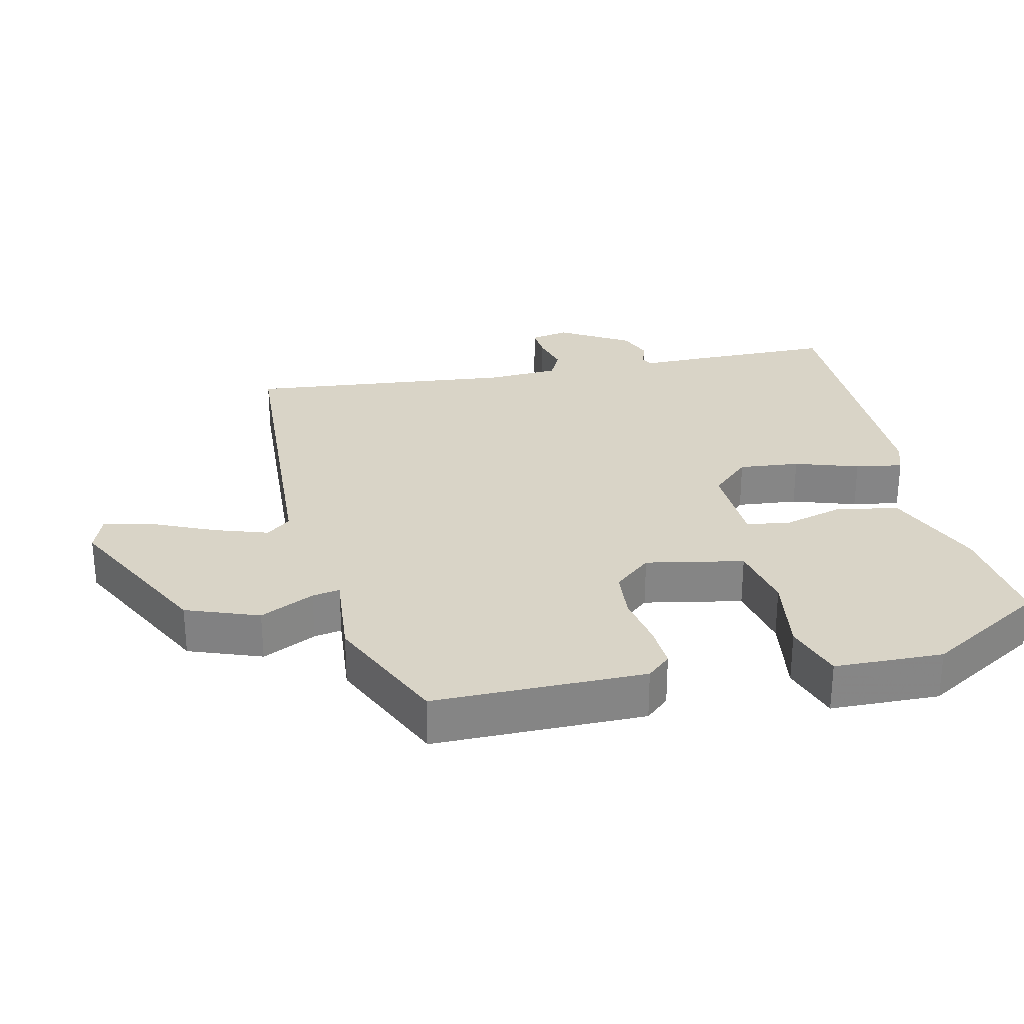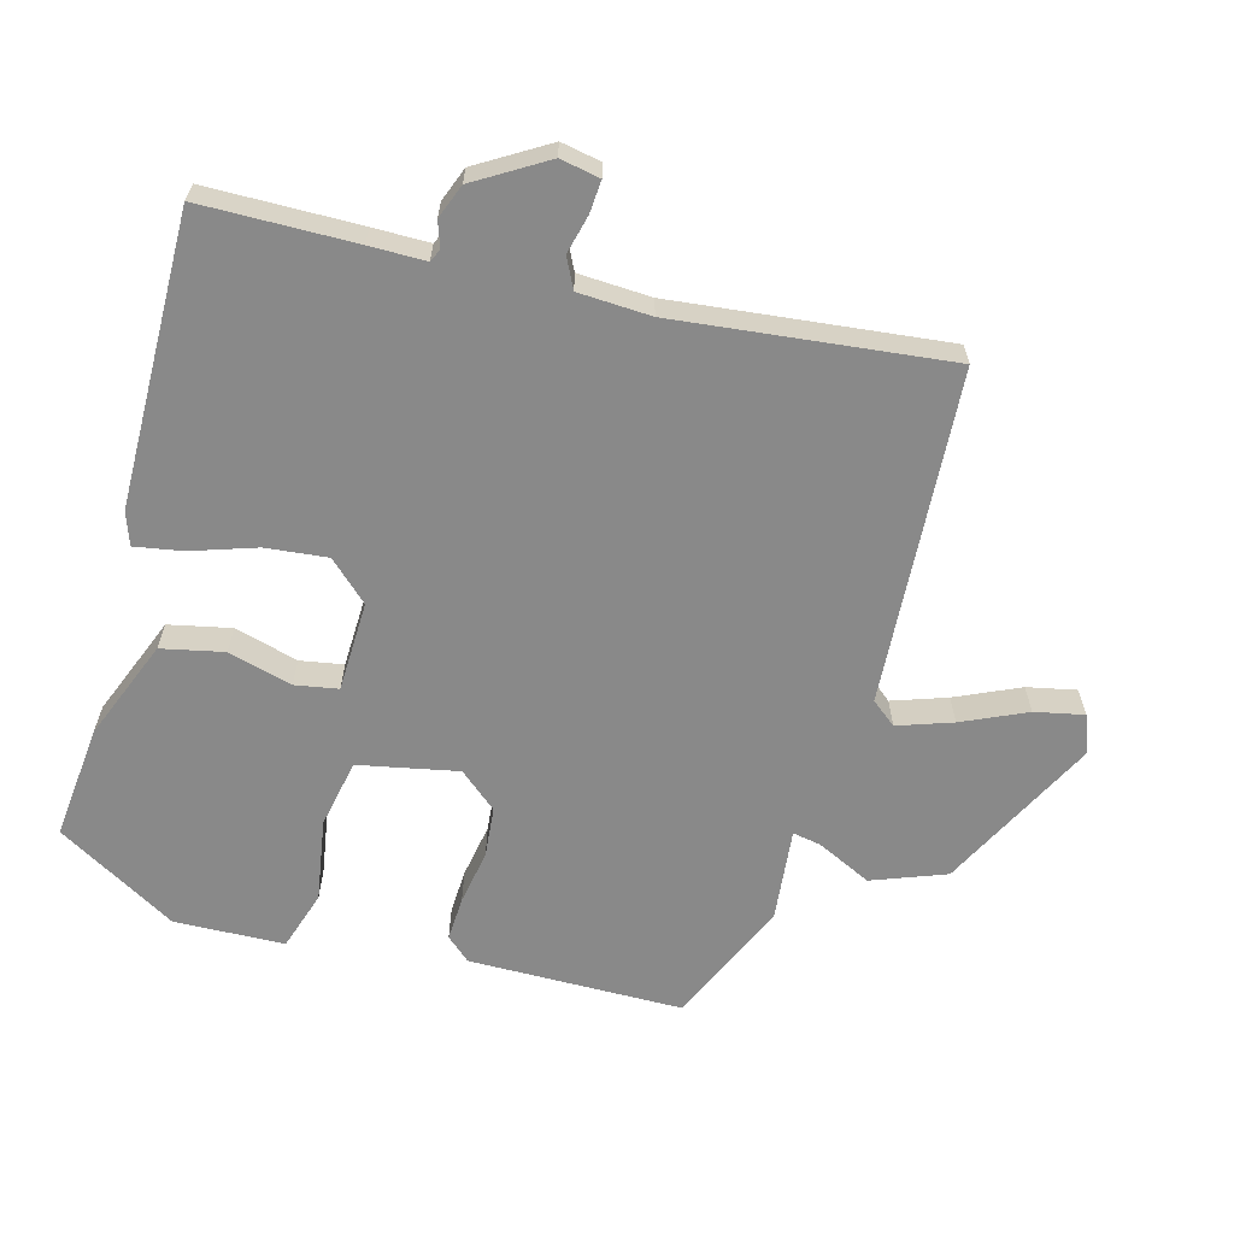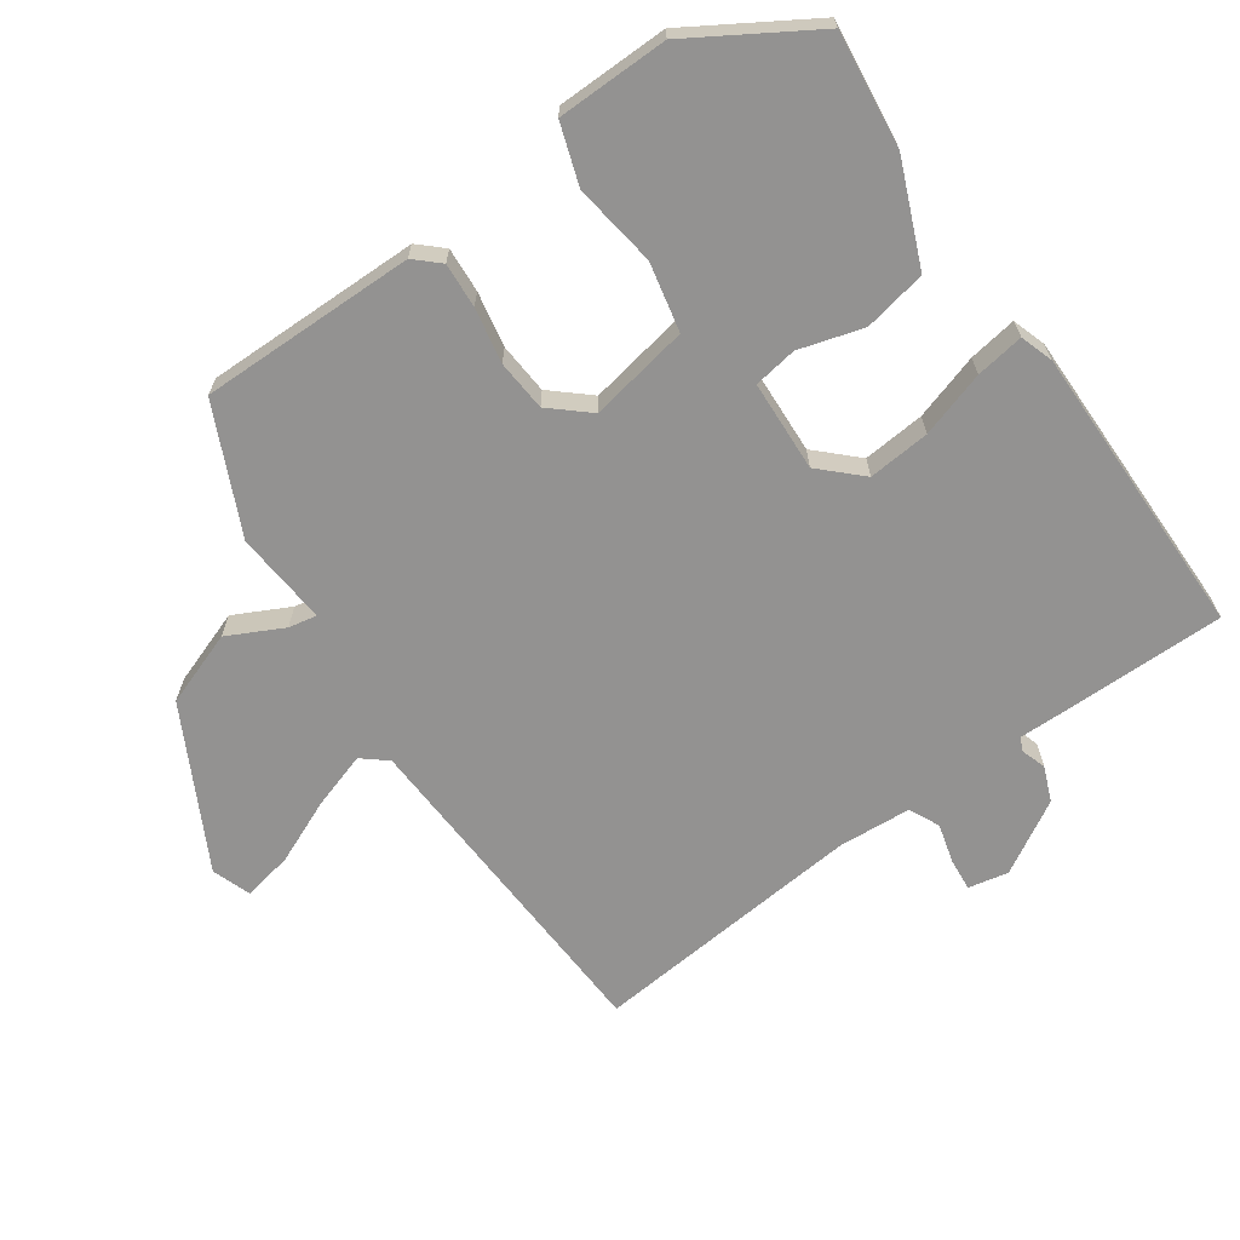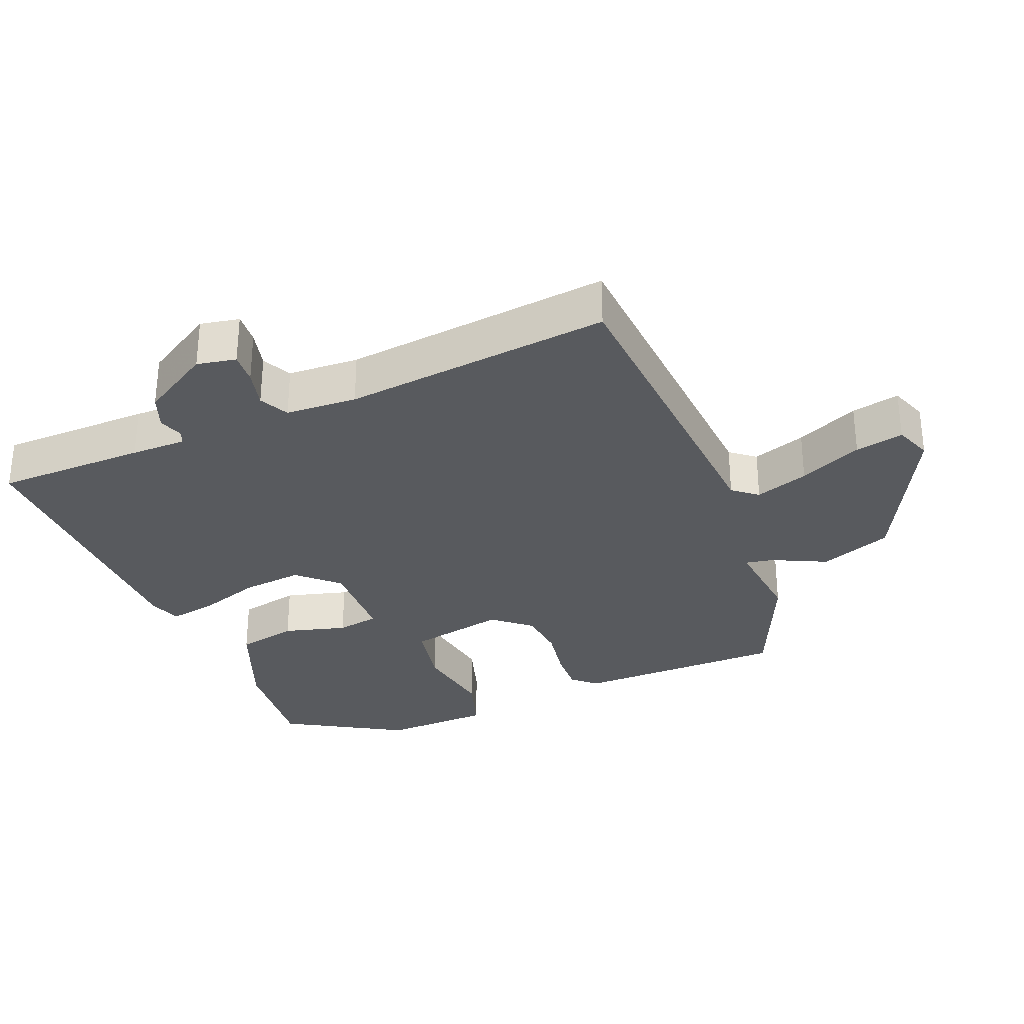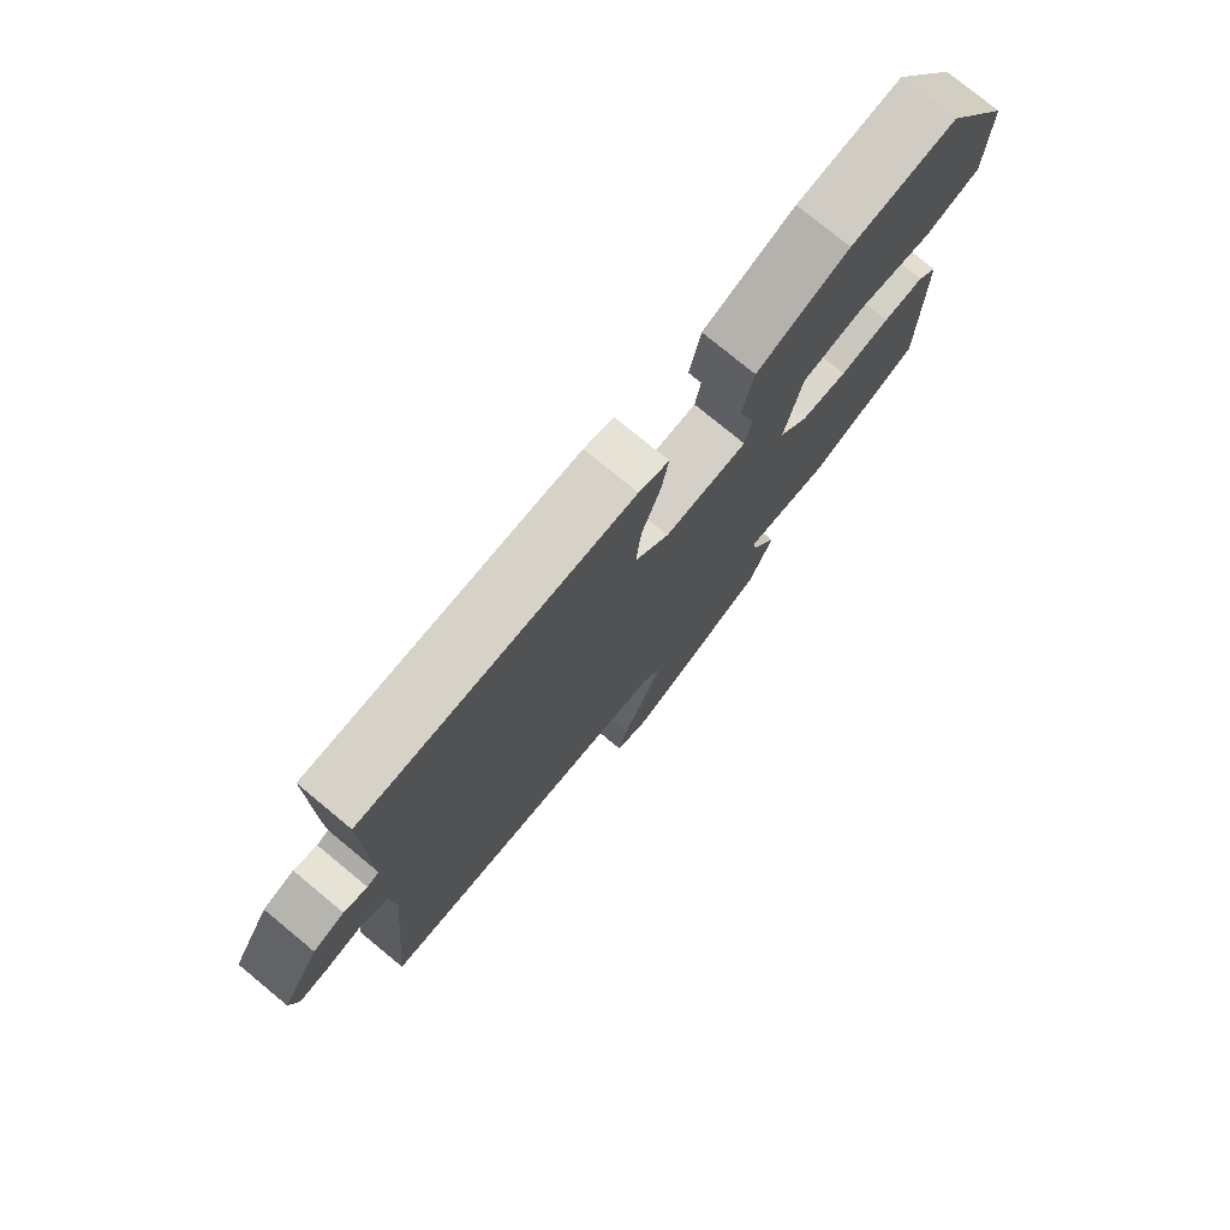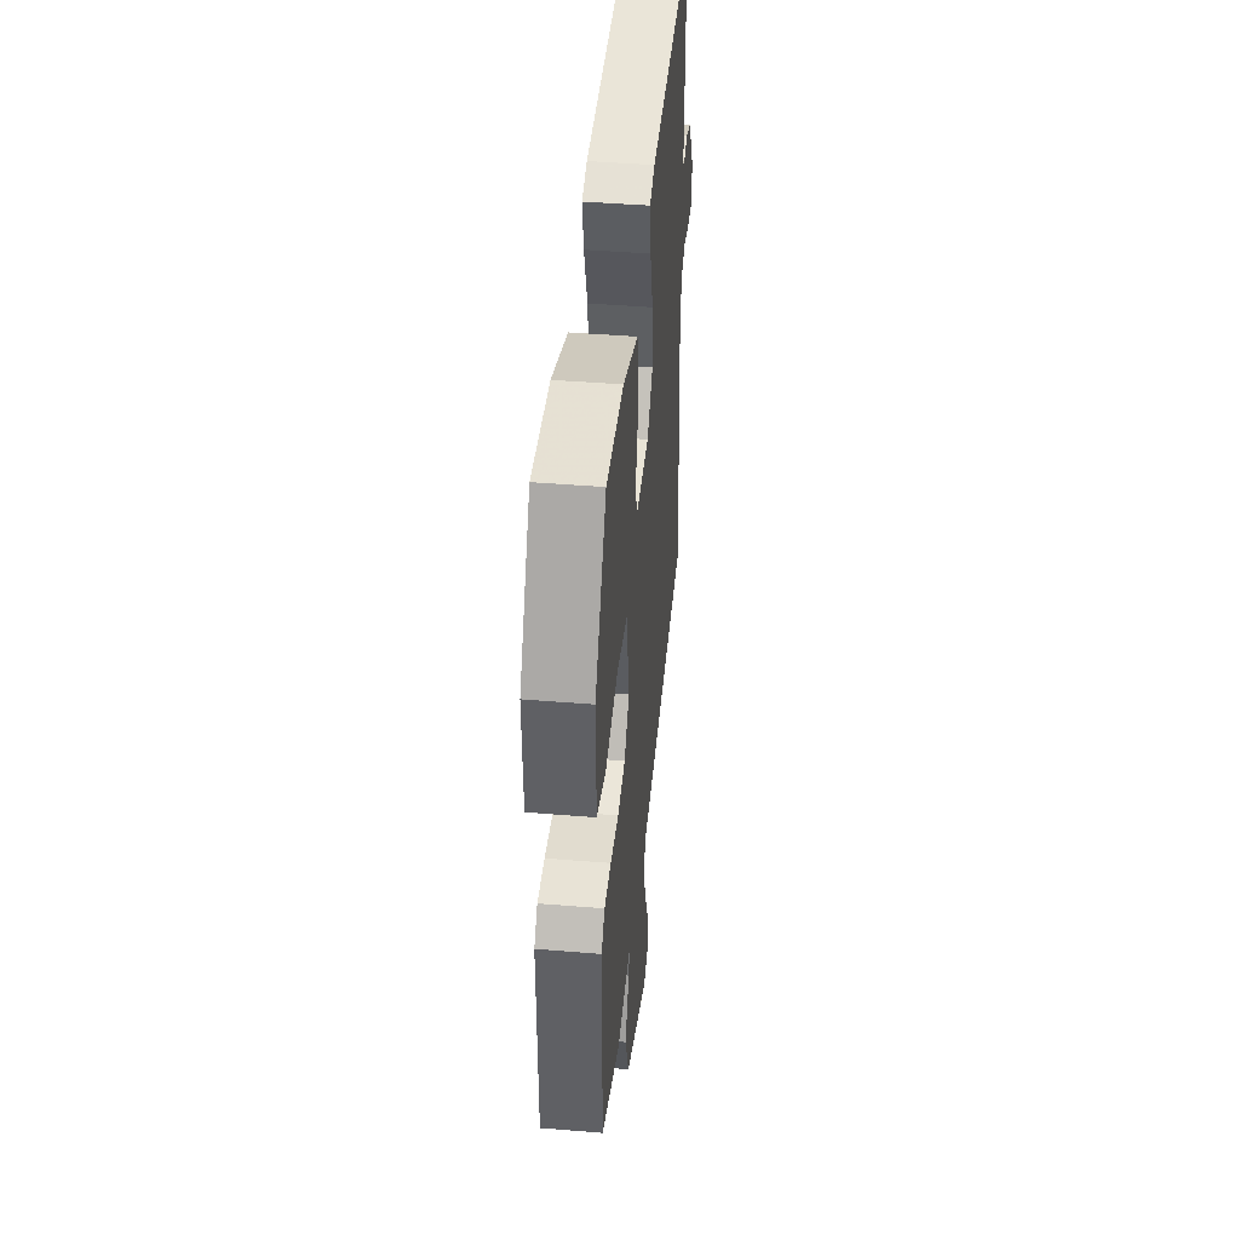
<metadata>
{"format":"obj","ext":"obj","renderer":"f3d","projection":"perspective","resolution":1024,"background":"white","views":[{"elev":28.4,"azim":-102.3,"up":"+Y"},{"elev":-63.2,"azim":75.5,"up":"+Y"},{"elev":-66.5,"azim":-55.1,"up":"+Y"},{"elev":-31.0,"azim":113.0,"up":"+Y"},{"elev":77.2,"azim":129.5,"up":"+Z"},{"elev":44.8,"azim":-84.5,"up":"+Z"}]}
</metadata>
<code>
v 0.499 0.07 0.487
v 0.499 0.07 0.263
v 0.498 0.07 0.181
v 0.517 0.07 0.172
v 0.554 0.07 0.184
v 0.604 0.07 0.164
v 0.665 0.07 0.06
v 0.653 0.07 0.002
v 0.606 0.07 0.006
v 0.549 0.07 0.021
v 0.505 0.07 0
v 0.498 0.07 -0.106
v 0.536 0.07 -0.504
v 0.046 0.07 -0.529
v 0.016 0.07 -0.565
v 0.042 0.07 -0.645
v 0.083 0.07 -0.739
v 0.097 0.07 -0.811
v 0.041 0.07 -0.831
v -0.189 0.07 -0.711
v -0.228 0.07 -0.603
v -0.188 0.07 -0.523
v -0.18 0.07 -0.482
v -0.316 0.07 -0.494
v -0.499 0.07 -0.41
v -0.497 0.07 -0.097
v -0.465 0.07 -0.062
v -0.4 0.07 -0.066
v -0.32 0.07 -0.081
v -0.246 0.07 -0.075
v -0.198 0.07 -0.02
v -0.225 0.07 0.125
v -0.325 0.07 0.146
v -0.446 0.07 0.128
v -0.533 0.07 0.157
v -0.536 0.07 0.318
v -0.43 0.07 0.493
v -0.263 0.07 0.474
v -0.116 0.07 0.413
v -0.098 0.07 0.322
v -0.125 0.07 0.229
v -0.115 0.07 0.166
v 0.017 0.07 0.16
v 0.072 0.07 0.217
v 0.064 0.07 0.307
v 0.034 0.07 0.402
v 0.023 0.07 0.472
v 0.071 0.07 0.488
v 0.499 0 0.487
v 0.499 0 0.263
v 0.498 0 0.181
v 0.517 0 0.172
v 0.554 0 0.184
v 0.604 0 0.164
v 0.665 0 0.06
v 0.653 0 0.002
v 0.606 0 0.006
v 0.549 0 0.021
v 0.505 0 0
v 0.498 0 -0.106
v 0.536 0 -0.504
v 0.046 0 -0.529
v 0.016 0 -0.565
v 0.042 0 -0.645
v 0.083 0 -0.739
v 0.097 0 -0.811
v 0.041 0 -0.831
v -0.189 0 -0.711
v -0.228 0 -0.603
v -0.188 0 -0.523
v -0.18 0 -0.482
v -0.316 0 -0.494
v -0.499 0 -0.41
v -0.497 0 -0.097
v -0.465 0 -0.062
v -0.4 0 -0.066
v -0.32 0 -0.081
v -0.246 0 -0.075
v -0.198 0 -0.02
v -0.225 0 0.125
v -0.325 0 0.146
v -0.446 0 0.128
v -0.533 0 0.157
v -0.536 0 0.318
v -0.43 0 0.493
v -0.263 0 0.474
v -0.116 0 0.413
v -0.098 0 0.322
v -0.125 0 0.229
v -0.115 0 0.166
v 0.017 0 0.16
v 0.072 0 0.217
v 0.064 0 0.307
v 0.034 0 0.402
v 0.023 0 0.472
v 0.071 0 0.488
f 45 46 47 48
f 44 45 48 1
f 43 44 1 2
f 38 39 40 41
f 38 41 42
f 37 38 42
f 36 37 42
f 33 34 35 36
f 32 33 36 42
f 31 32 42 43
f 26 27 28 29
f 26 29 30
f 23 24 25 26
f 23 26 30
f 19 20 21 22
f 19 22 23
f 16 17 18 19
f 15 16 19 23
f 14 15 23 30
f 12 13 14 30
f 7 8 9 10
f 5 6 7 10
f 4 5 10 11
f 3 4 11
f 31 43 2 3
f 12 30 31
f 3 11 12 31
f 96 95 94 93
f 49 96 93 92
f 50 49 92 91
f 89 88 87 86
f 90 89 86
f 90 86 85
f 90 85 84
f 84 83 82 81
f 90 84 81 80
f 91 90 80 79
f 77 76 75 74
f 78 77 74
f 74 73 72 71
f 78 74 71
f 70 69 68 67
f 71 70 67
f 67 66 65 64
f 71 67 64 63
f 78 71 63 62
f 78 62 61 60
f 58 57 56 55
f 58 55 54 53
f 59 58 53 52
f 59 52 51
f 51 50 91 79
f 79 78 60
f 79 60 59 51
f 1 49 50 2
f 2 50 51 3
f 3 51 52 4
f 4 52 53 5
f 5 53 54 6
f 6 54 55 7
f 7 55 56 8
f 8 56 57 9
f 9 57 58 10
f 10 58 59 11
f 11 59 60 12
f 12 60 61 13
f 13 61 62 14
f 14 62 63 15
f 15 63 64 16
f 16 64 65 17
f 17 65 66 18
f 18 66 67 19
f 19 67 68 20
f 20 68 69 21
f 21 69 70 22
f 22 70 71 23
f 23 71 72 24
f 24 72 73 25
f 25 73 74 26
f 26 74 75 27
f 27 75 76 28
f 28 76 77 29
f 29 77 78 30
f 30 78 79 31
f 31 79 80 32
f 32 80 81 33
f 33 81 82 34
f 34 82 83 35
f 35 83 84 36
f 36 84 85 37
f 37 85 86 38
f 38 86 87 39
f 39 87 88 40
f 40 88 89 41
f 41 89 90 42
f 42 90 91 43
f 43 91 92 44
f 44 92 93 45
f 45 93 94 46
f 46 94 95 47
f 47 95 96 48
f 48 96 49 1

</code>
